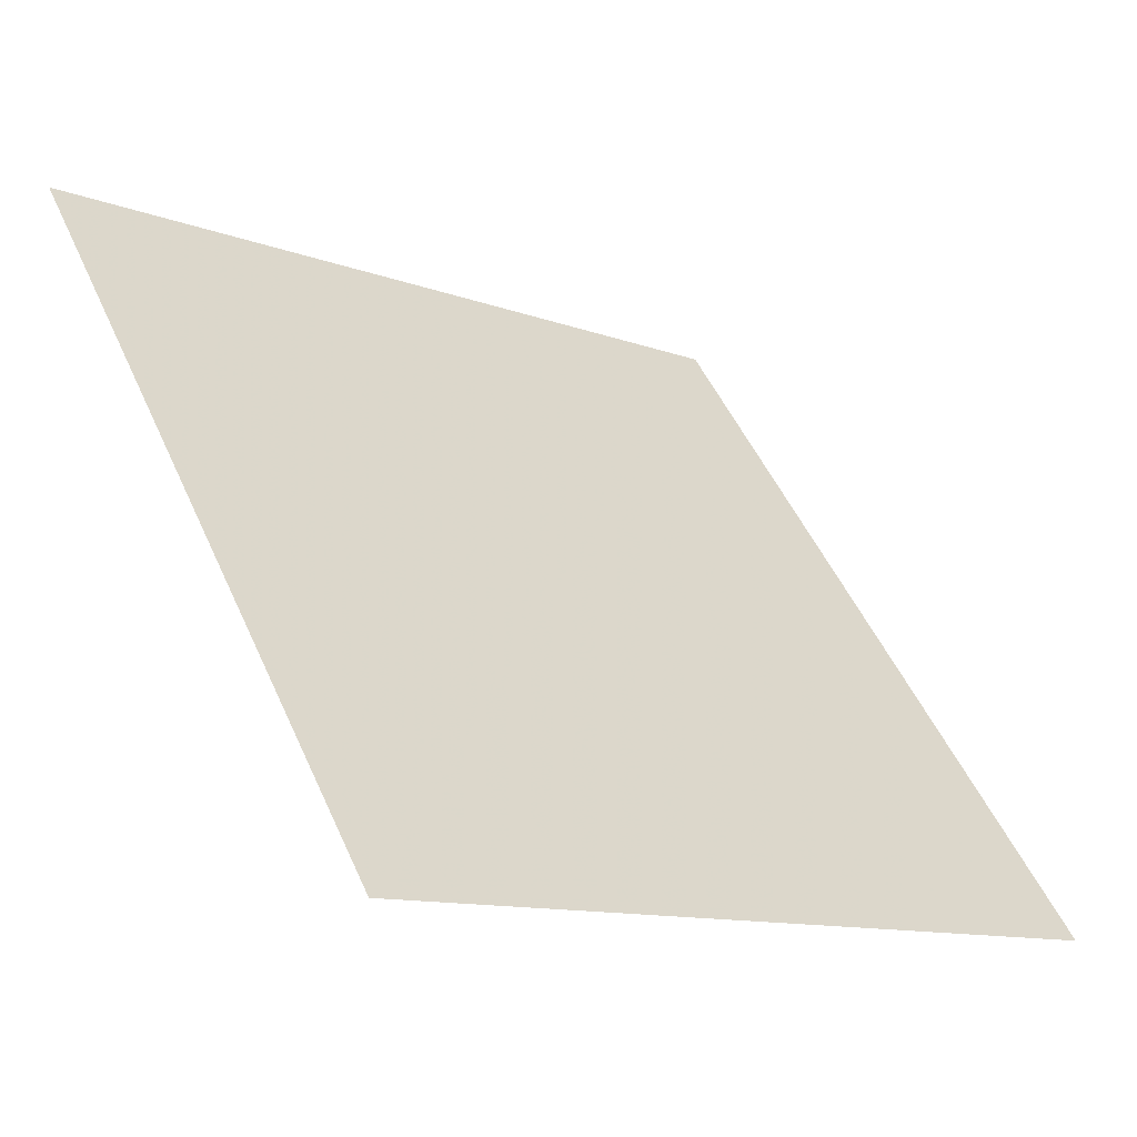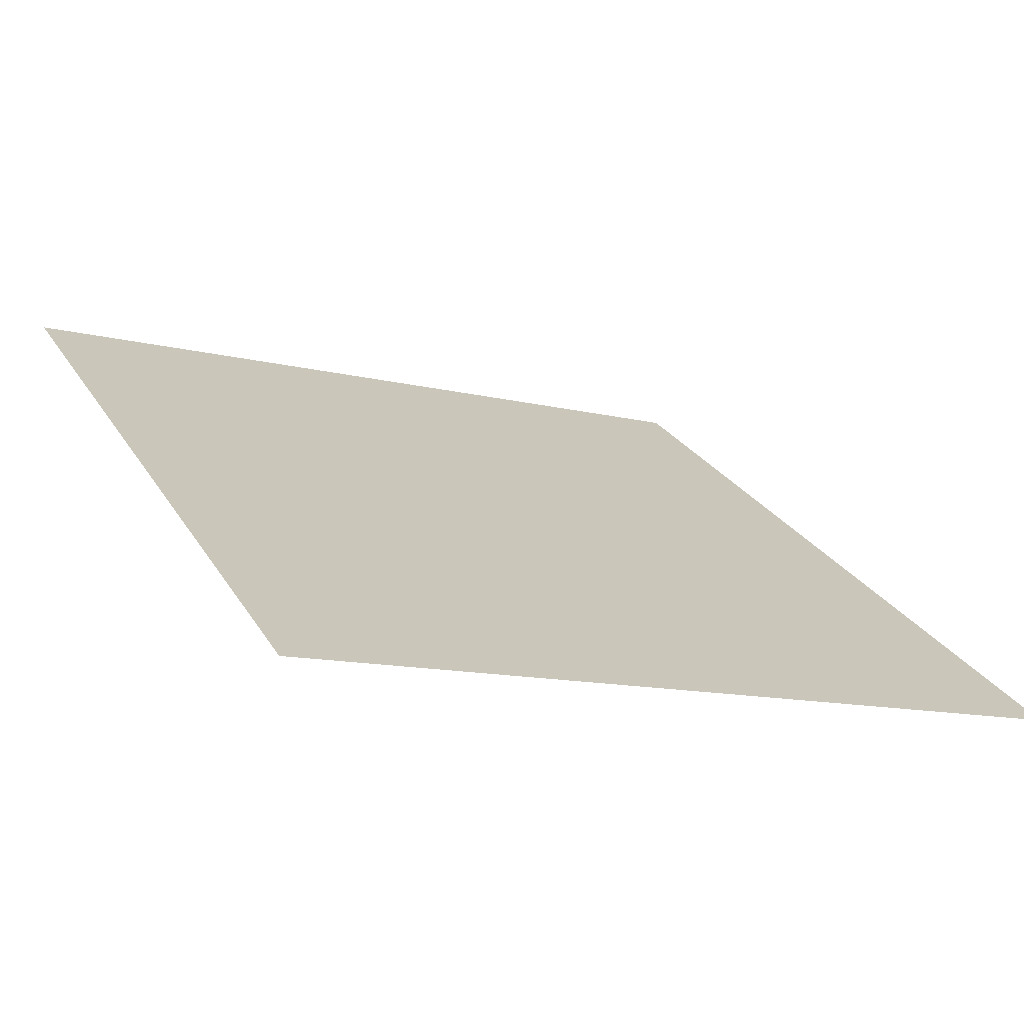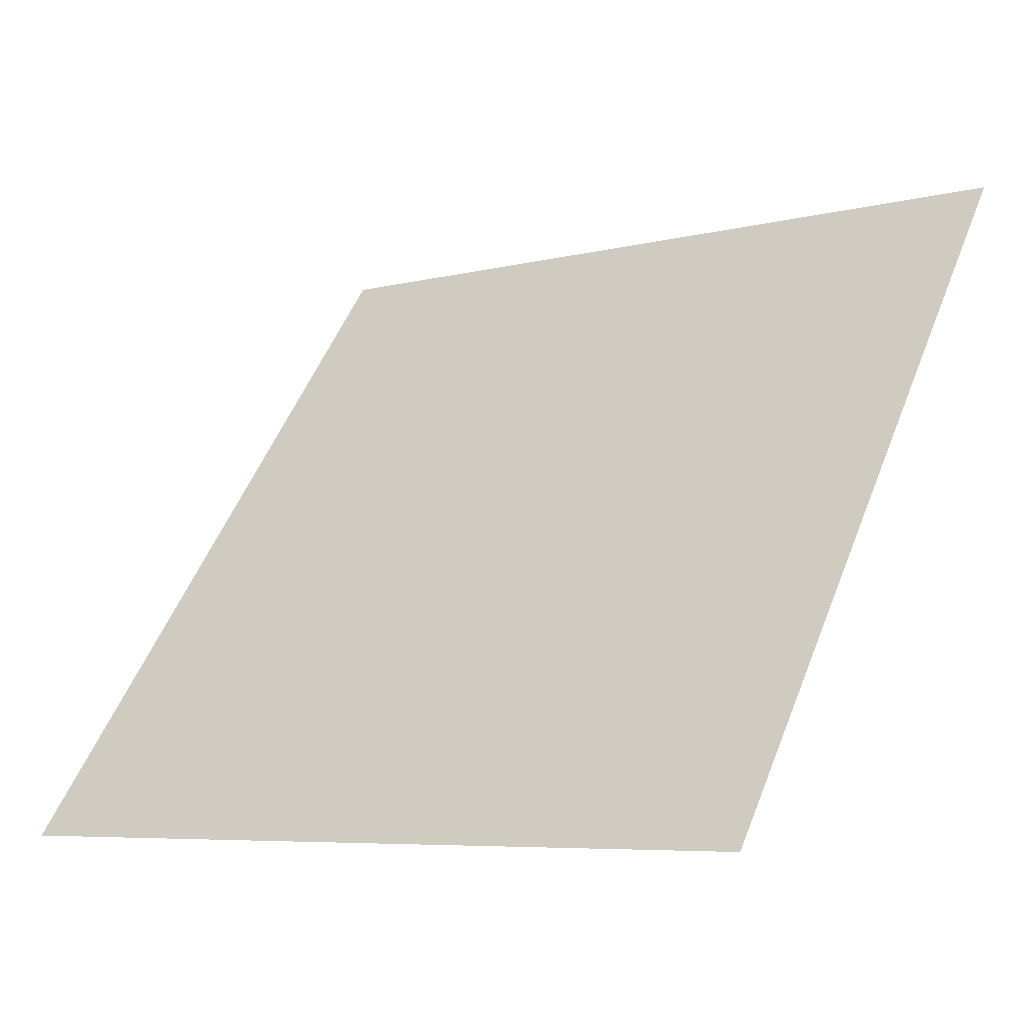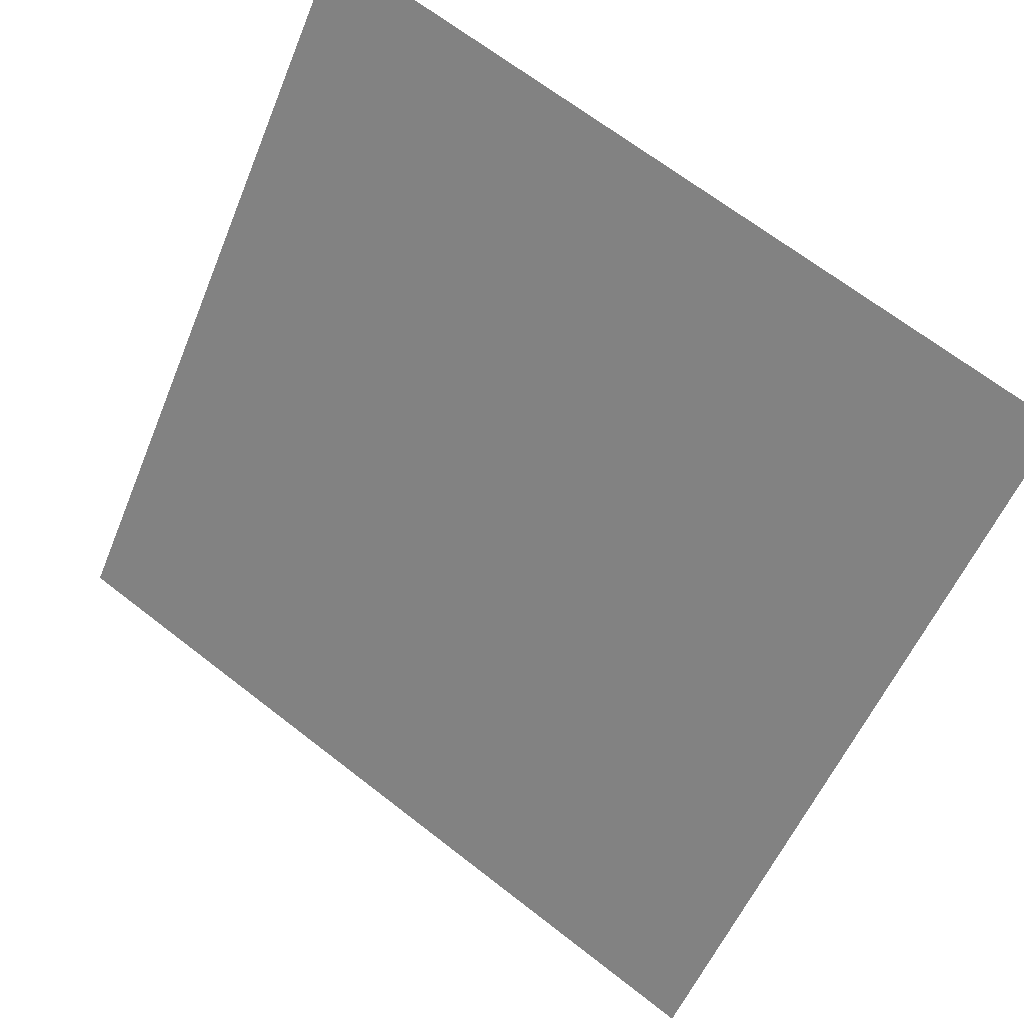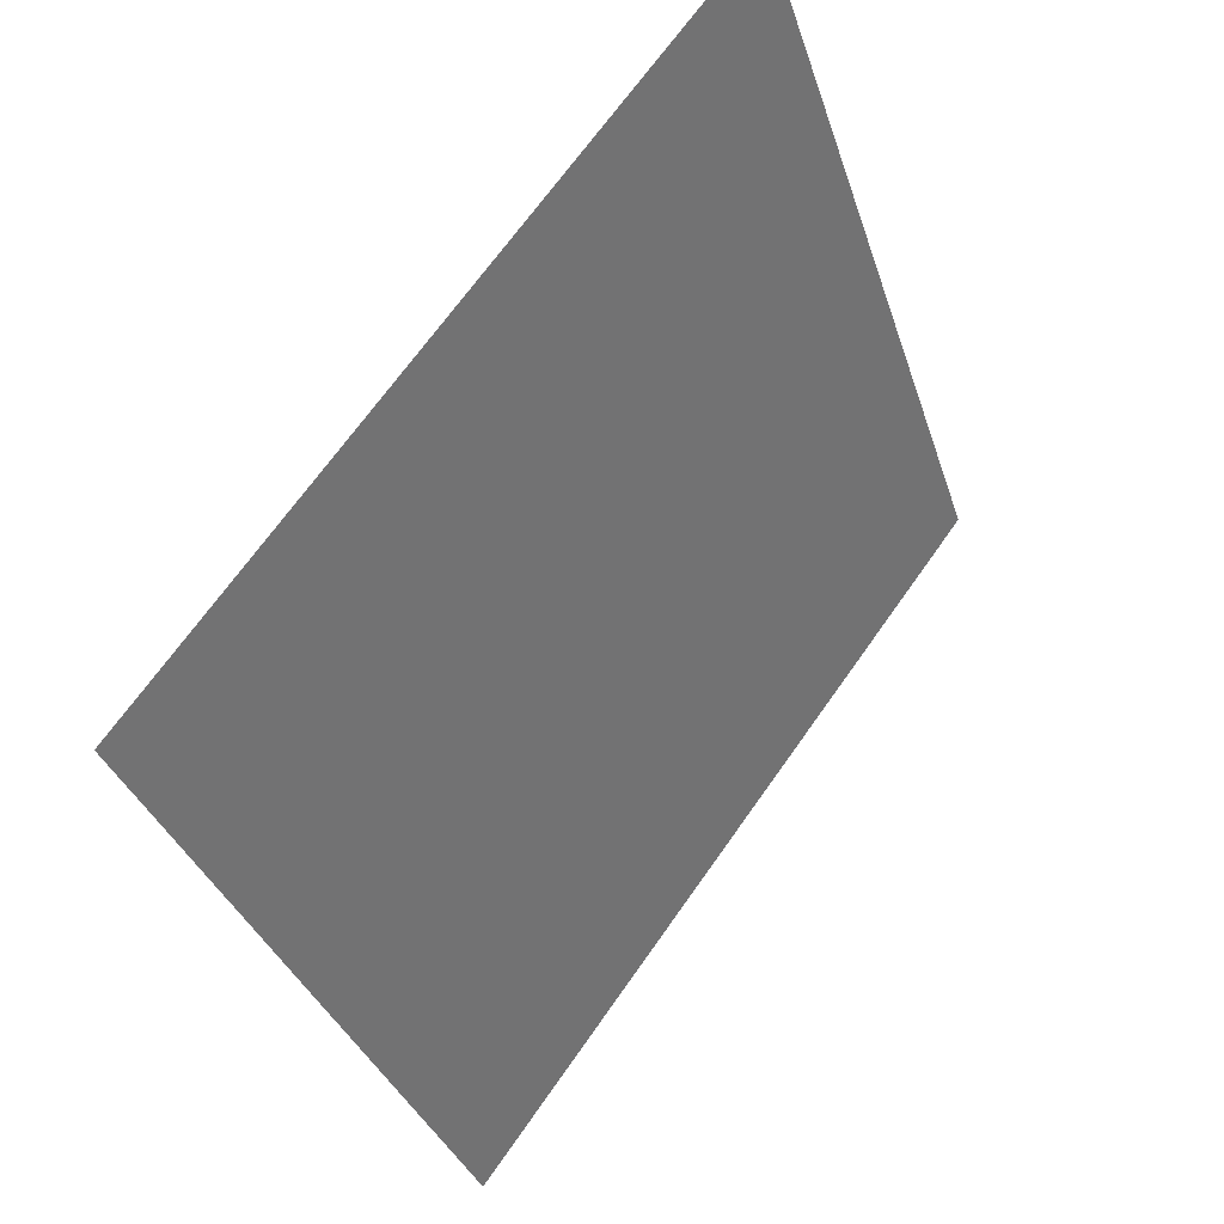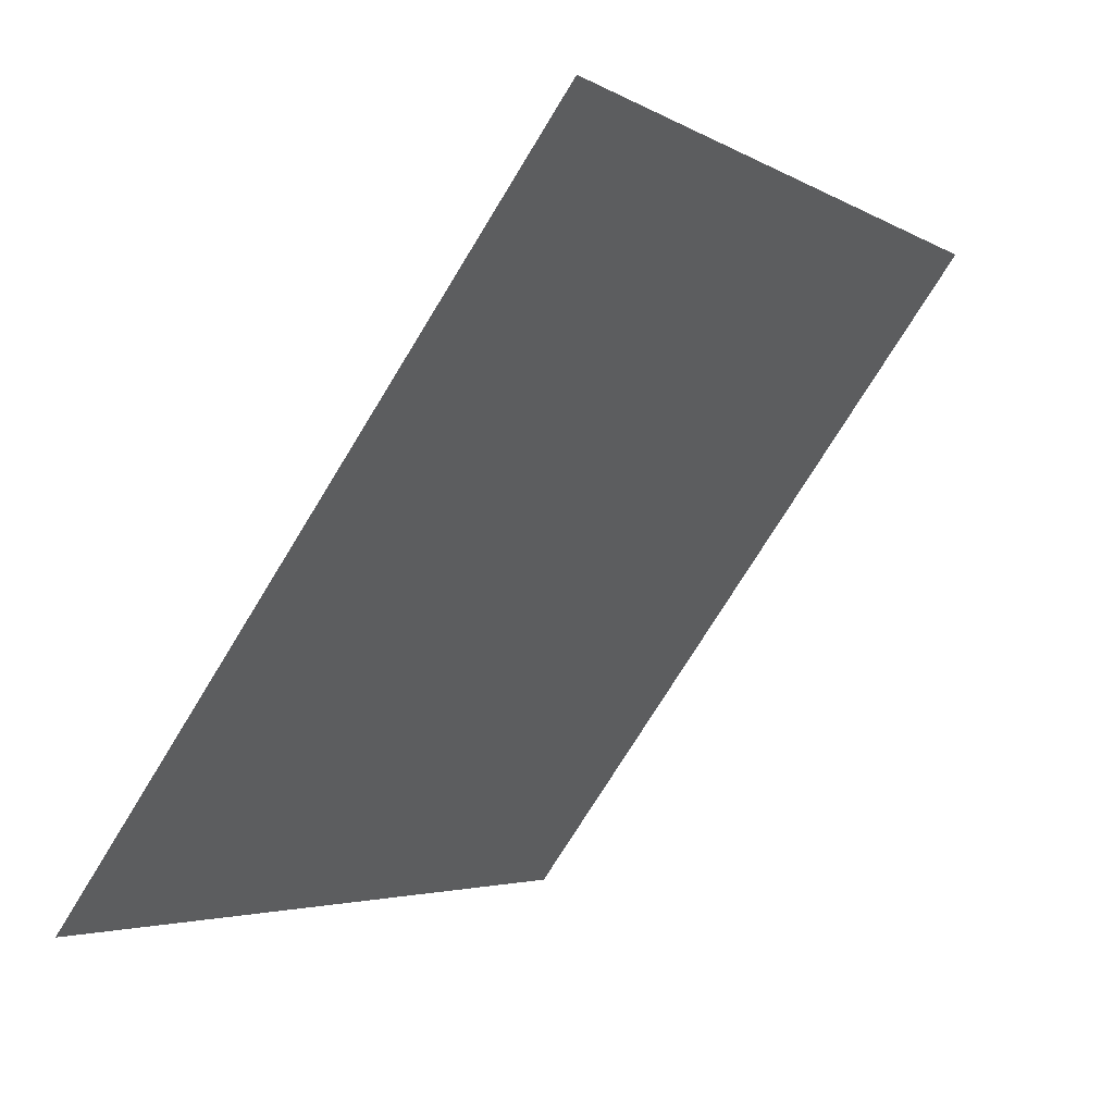
<metadata>
{"format":"obj","ext":"obj","renderer":"f3d","projection":"perspective","resolution":1024,"background":"white","views":[{"elev":-10.8,"azim":-43.4,"up":"+Z"},{"elev":-15.5,"azim":150.6,"up":"+Y"},{"elev":-7.5,"azim":35.1,"up":"+Z"},{"elev":66.3,"azim":36.6,"up":"+Z"},{"elev":-34.2,"azim":105.1,"up":"+Z"},{"elev":-4.3,"azim":117.7,"up":"+Z"}]}
</metadata>
<code>
v 0.2175 0.592 0.2528
v 0.2109 0.5922 0.2529
v 0.211 0.5961 0.2581
v 0.2176 0.5959 0.2581
f 4 3 2 1

</code>
